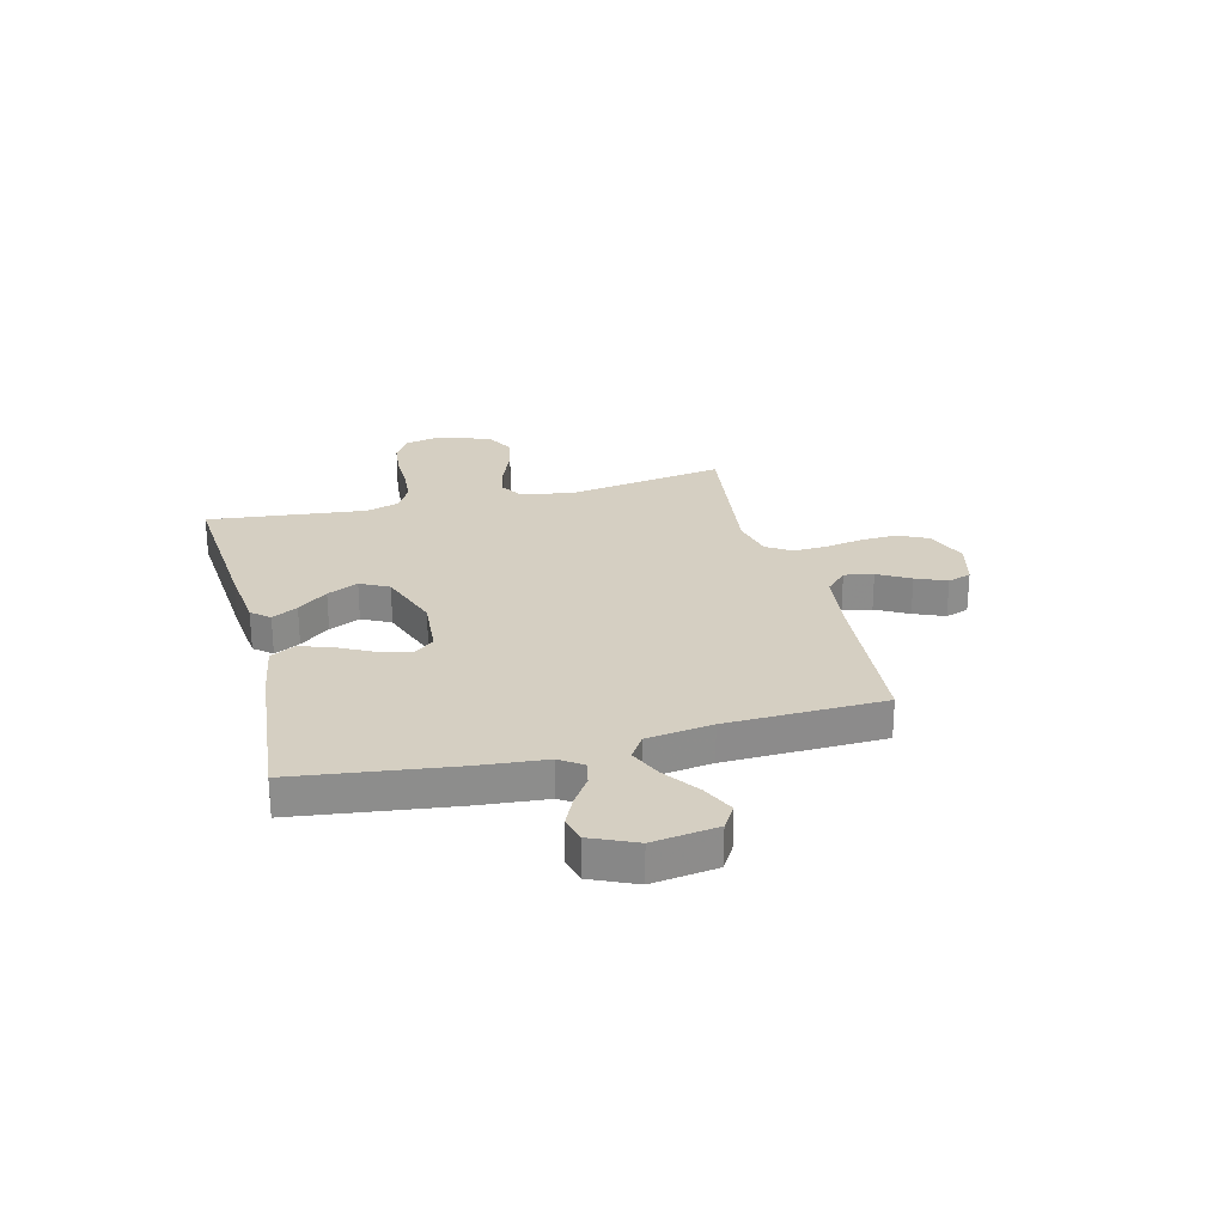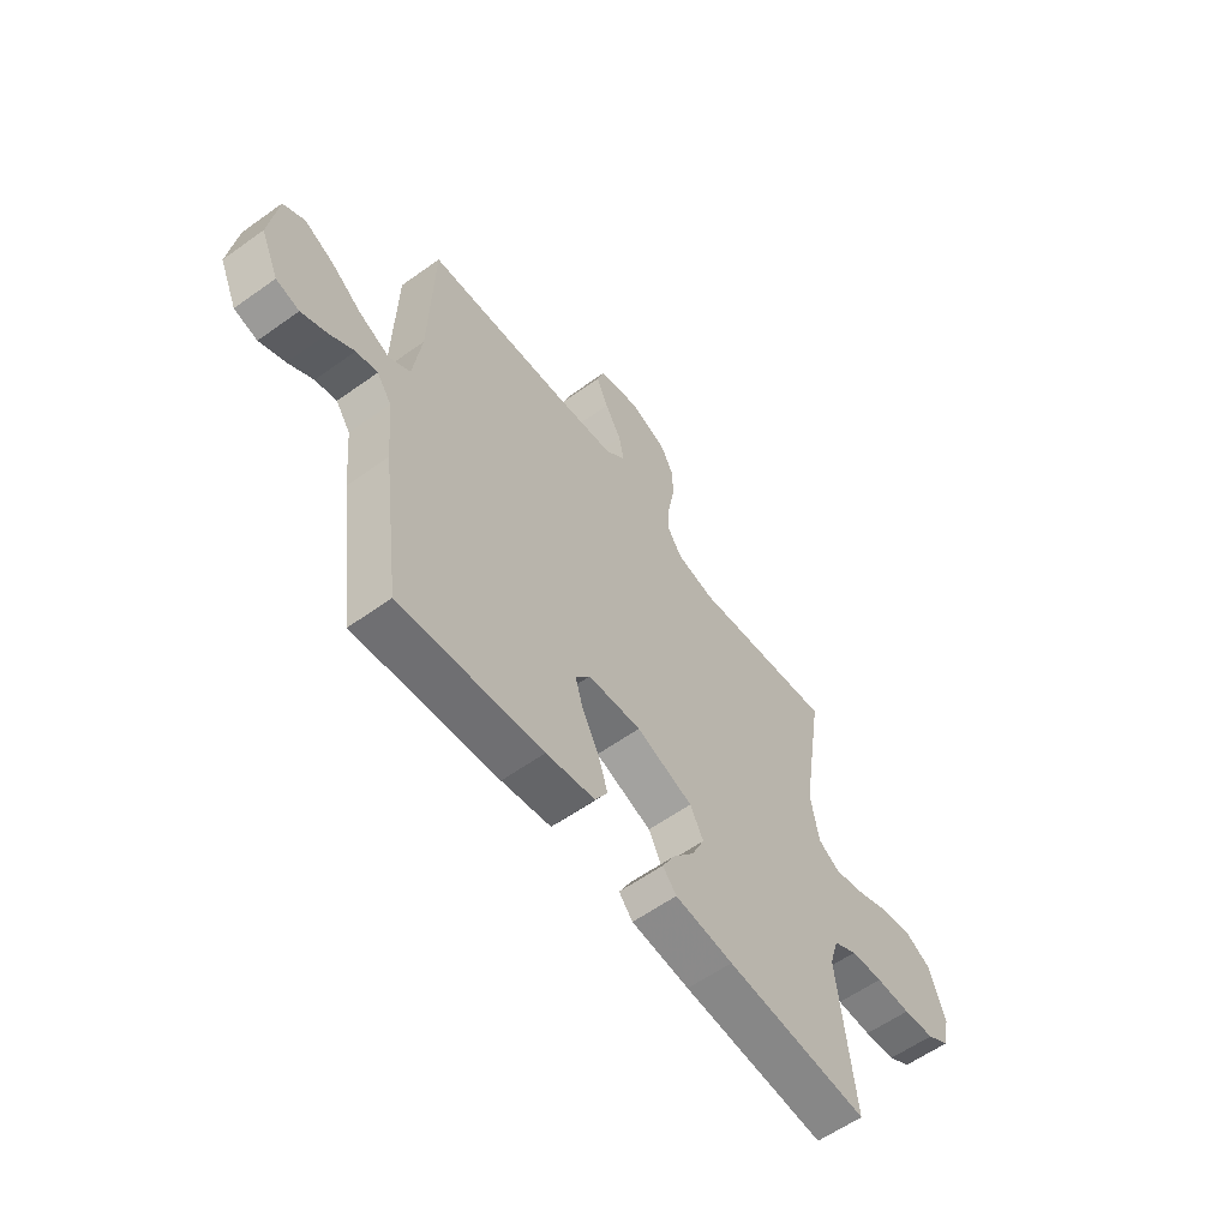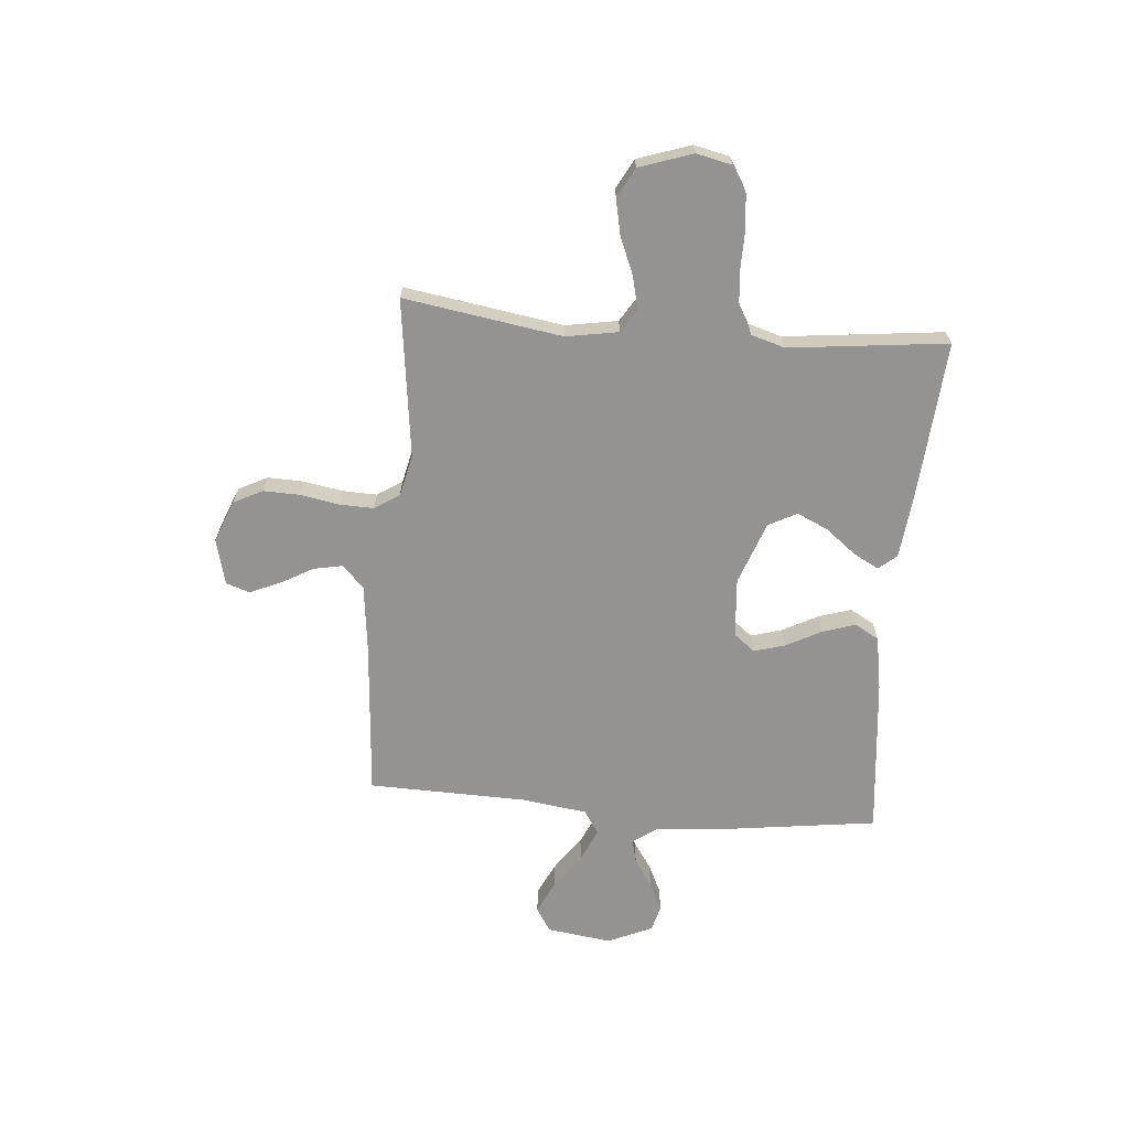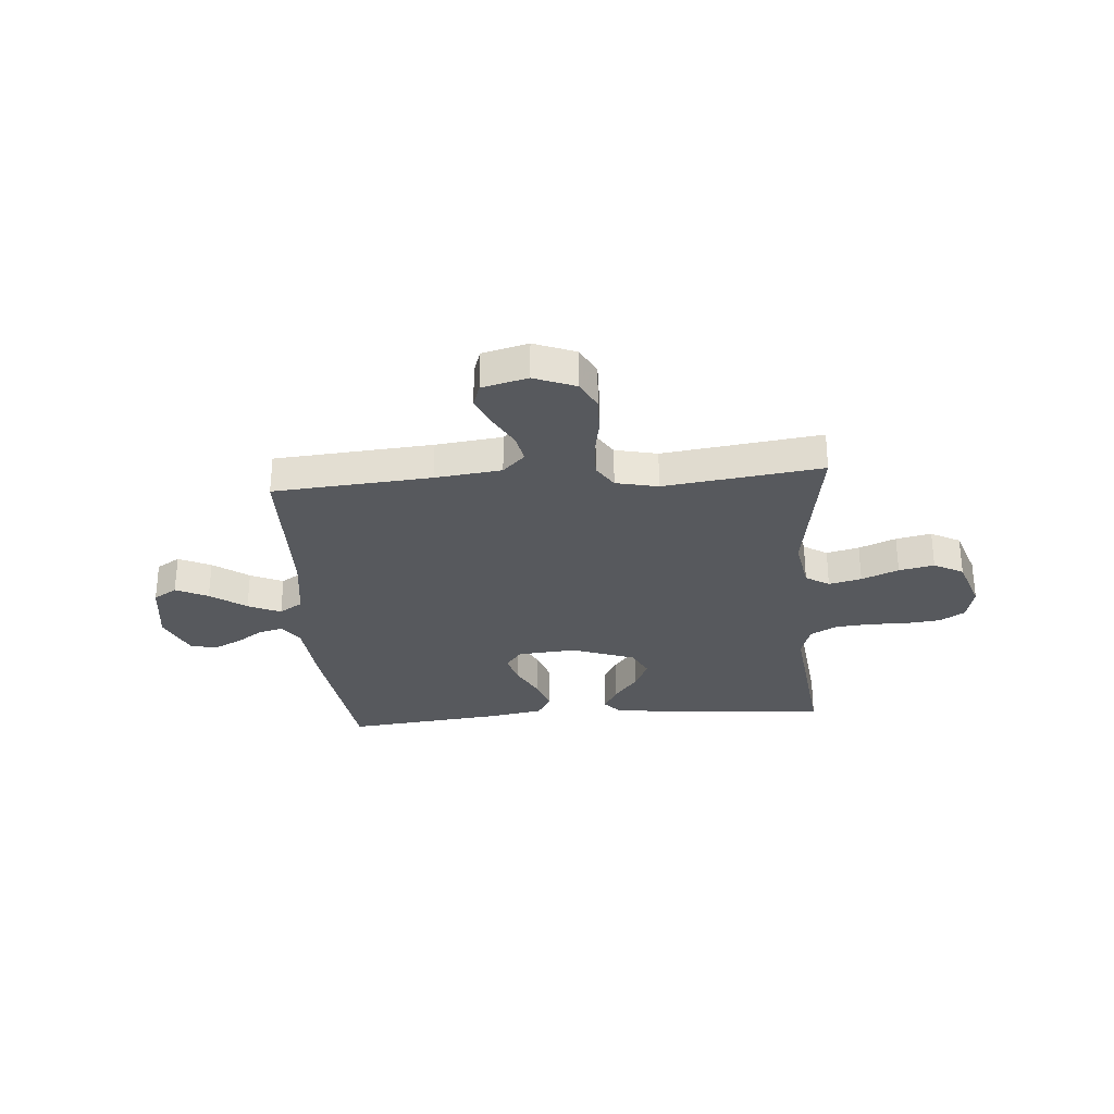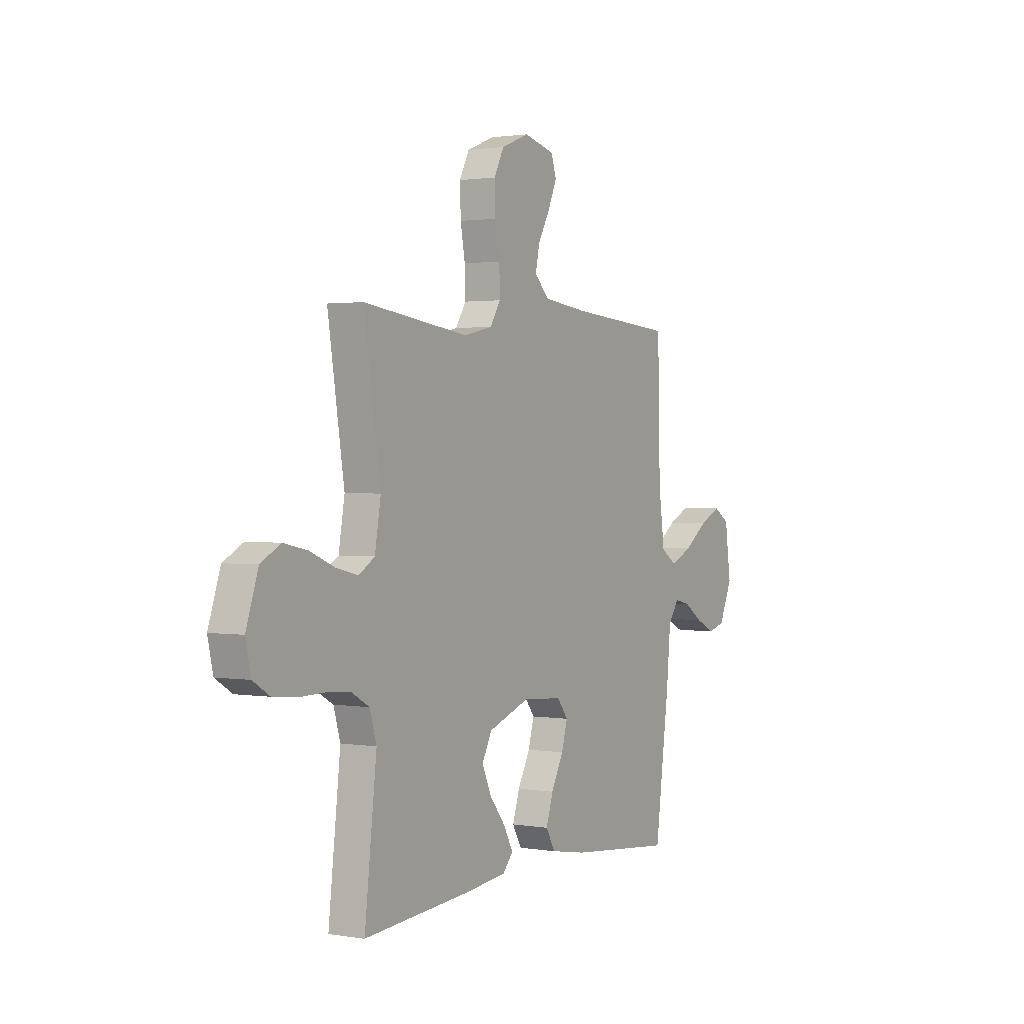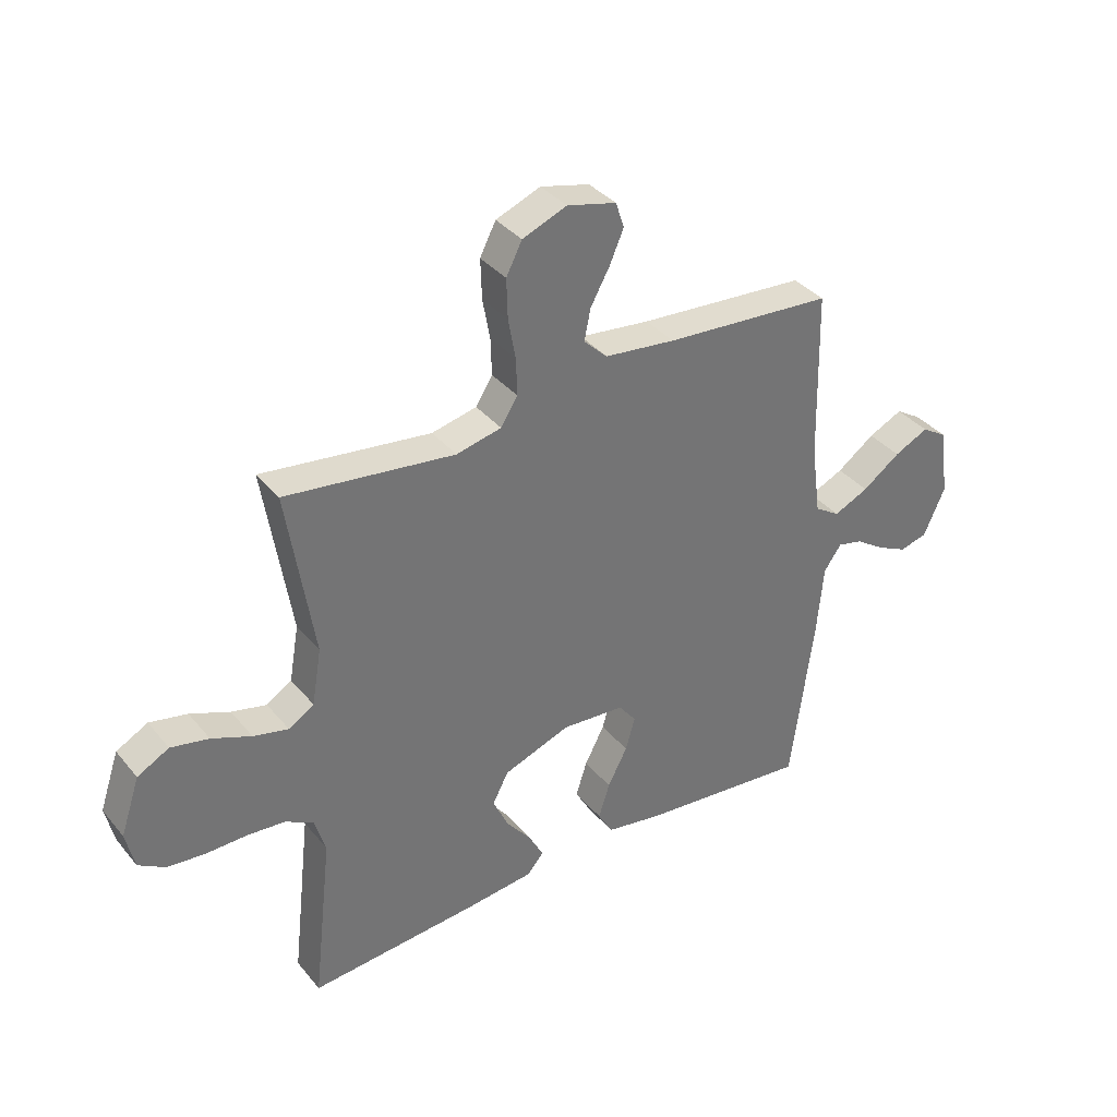
<metadata>
{"format":"obj","ext":"obj","renderer":"f3d","projection":"perspective","resolution":1024,"background":"white","views":[{"elev":25.9,"azim":-104.4,"up":"+Y"},{"elev":-59.2,"azim":-53.6,"up":"+Z"},{"elev":-66.8,"azim":85.1,"up":"+Y"},{"elev":-29.7,"azim":4.6,"up":"+Y"},{"elev":1.5,"azim":121.0,"up":"+Z"},{"elev":36.3,"azim":145.8,"up":"+Z"}]}
</metadata>
<code>
v 0.5 0.07 0.5
v 0.453 0.07 0.2
v 0.47 0.07 0.101
v 0.515 0.07 0.073
v 0.577 0.07 0.088
v 0.647 0.07 0.117
v 0.714 0.07 0.131
v 0.77 0.07 0.101
v 0.804 0.07 0
v 0.789 0.07 -0.067
v 0.742 0.07 -0.096
v 0.676 0.07 -0.103
v 0.603 0.07 -0.102
v 0.535 0.07 -0.108
v 0.485 0.07 -0.136
v 0.466 0.07 -0.2
v 0.5 0.07 -0.5
v 0.2 0.07 -0.477
v 0.078 0.07 -0.464
v 0.049 0.07 -0.43
v 0.075 0.07 -0.381
v 0.12 0.07 -0.324
v 0.147 0.07 -0.265
v 0.119 0.07 -0.211
v 0 0.07 -0.168
v -0.112 0.07 -0.177
v -0.143 0.07 -0.217
v -0.126 0.07 -0.276
v -0.091 0.07 -0.343
v -0.071 0.07 -0.405
v -0.097 0.07 -0.451
v -0.2 0.07 -0.469
v -0.5 0.07 -0.5
v -0.54 0.07 -0.2
v -0.552 0.07 -0.07
v -0.583 0.07 -0.026
v -0.628 0.07 -0.037
v -0.68 0.07 -0.072
v -0.734 0.07 -0.098
v -0.783 0.07 -0.085
v -0.821 0.07 0
v -0.804 0.07 0.123
v -0.759 0.07 0.151
v -0.698 0.07 0.122
v -0.631 0.07 0.074
v -0.569 0.07 0.046
v -0.524 0.07 0.075
v -0.507 0.07 0.2
v -0.5 0.07 0.5
v -0.2 0.07 0.523
v -0.074 0.07 0.538
v -0.032 0.07 0.579
v -0.043 0.07 0.634
v -0.077 0.07 0.695
v -0.102 0.07 0.753
v -0.087 0.07 0.798
v 0 0.07 0.82
v 0.079 0.07 0.789
v 0.107 0.07 0.734
v 0.105 0.07 0.664
v 0.092 0.07 0.592
v 0.09 0.07 0.526
v 0.12 0.07 0.479
v 0.2 0.07 0.461
v 0.5 0 0.5
v 0.453 0 0.2
v 0.47 0 0.101
v 0.515 0 0.073
v 0.577 0 0.088
v 0.647 0 0.117
v 0.714 0 0.131
v 0.77 0 0.101
v 0.804 0 0
v 0.789 0 -0.067
v 0.742 0 -0.096
v 0.676 0 -0.103
v 0.603 0 -0.102
v 0.535 0 -0.108
v 0.485 0 -0.136
v 0.466 0 -0.2
v 0.5 0 -0.5
v 0.2 0 -0.477
v 0.078 0 -0.464
v 0.049 0 -0.43
v 0.075 0 -0.381
v 0.12 0 -0.324
v 0.147 0 -0.265
v 0.119 0 -0.211
v 0 0 -0.168
v -0.112 0 -0.177
v -0.143 0 -0.217
v -0.126 0 -0.276
v -0.091 0 -0.343
v -0.071 0 -0.405
v -0.097 0 -0.451
v -0.2 0 -0.469
v -0.5 0 -0.5
v -0.54 0 -0.2
v -0.552 0 -0.07
v -0.583 0 -0.026
v -0.628 0 -0.037
v -0.68 0 -0.072
v -0.734 0 -0.098
v -0.783 0 -0.085
v -0.821 0 0
v -0.804 0 0.123
v -0.759 0 0.151
v -0.698 0 0.122
v -0.631 0 0.074
v -0.569 0 0.046
v -0.524 0 0.075
v -0.507 0 0.2
v -0.5 0 0.5
v -0.2 0 0.523
v -0.074 0 0.538
v -0.032 0 0.579
v -0.043 0 0.634
v -0.077 0 0.695
v -0.102 0 0.753
v -0.087 0 0.798
v 0 0 0.82
v 0.079 0 0.789
v 0.107 0 0.734
v 0.105 0 0.664
v 0.092 0 0.592
v 0.09 0 0.526
v 0.12 0 0.479
v 0.2 0 0.461
f 59 60 61
f 58 59 61
f 57 58 61
f 56 57 61
f 55 56 61
f 54 55 61
f 53 54 61
f 52 53 61 62
f 51 52 62 63
f 48 49 50
f 50 51 63
f 48 50 63
f 47 48 63
f 43 44 45
f 42 43 45
f 41 42 45
f 40 41 45
f 39 40 45
f 38 39 45
f 37 38 45
f 36 37 45 46
f 47 63 64
f 46 47 64
f 36 46 64
f 35 36 64
f 33 34 35
f 32 33 35
f 31 32 35
f 30 31 35
f 29 30 35
f 28 29 35
f 20 21 22
f 19 20 22
f 18 19 22
f 17 18 22
f 16 17 22
f 15 16 22 23
f 14 15 23 24
f 11 12 13
f 10 11 13
f 9 10 13
f 8 9 13
f 7 8 13
f 6 7 13
f 5 6 13
f 4 5 13 14
f 14 24 25
f 4 14 25
f 3 4 25
f 64 1 2
f 3 25 26
f 2 3 26
f 64 2 26
f 35 64 26
f 27 28 35
f 26 27 35
f 125 124 123
f 125 123 122
f 125 122 121
f 125 121 120
f 125 120 119
f 125 119 118
f 125 118 117
f 126 125 117 116
f 127 126 116 115
f 114 113 112
f 127 115 114
f 127 114 112
f 127 112 111
f 109 108 107
f 109 107 106
f 109 106 105
f 109 105 104
f 109 104 103
f 109 103 102
f 109 102 101
f 110 109 101 100
f 128 127 111
f 128 111 110
f 128 110 100
f 128 100 99
f 99 98 97
f 99 97 96
f 99 96 95
f 99 95 94
f 99 94 93
f 99 93 92
f 86 85 84
f 86 84 83
f 86 83 82
f 86 82 81
f 86 81 80
f 87 86 80 79
f 88 87 79 78
f 77 76 75
f 77 75 74
f 77 74 73
f 77 73 72
f 77 72 71
f 77 71 70
f 77 70 69
f 78 77 69 68
f 89 88 78
f 89 78 68
f 89 68 67
f 66 65 128
f 90 89 67
f 90 67 66
f 90 66 128
f 90 128 99
f 99 92 91
f 99 91 90
f 1 65 66 2
f 2 66 67 3
f 3 67 68 4
f 4 68 69 5
f 5 69 70 6
f 6 70 71 7
f 7 71 72 8
f 8 72 73 9
f 9 73 74 10
f 10 74 75 11
f 11 75 76 12
f 12 76 77 13
f 13 77 78 14
f 14 78 79 15
f 15 79 80 16
f 16 80 81 17
f 17 81 82 18
f 18 82 83 19
f 19 83 84 20
f 20 84 85 21
f 21 85 86 22
f 22 86 87 23
f 23 87 88 24
f 24 88 89 25
f 25 89 90 26
f 26 90 91 27
f 27 91 92 28
f 28 92 93 29
f 29 93 94 30
f 30 94 95 31
f 31 95 96 32
f 32 96 97 33
f 33 97 98 34
f 34 98 99 35
f 35 99 100 36
f 36 100 101 37
f 37 101 102 38
f 38 102 103 39
f 39 103 104 40
f 40 104 105 41
f 41 105 106 42
f 42 106 107 43
f 43 107 108 44
f 44 108 109 45
f 45 109 110 46
f 46 110 111 47
f 47 111 112 48
f 48 112 113 49
f 49 113 114 50
f 50 114 115 51
f 51 115 116 52
f 52 116 117 53
f 53 117 118 54
f 54 118 119 55
f 55 119 120 56
f 56 120 121 57
f 57 121 122 58
f 58 122 123 59
f 59 123 124 60
f 60 124 125 61
f 61 125 126 62
f 62 126 127 63
f 63 127 128 64
f 64 128 65 1

</code>
